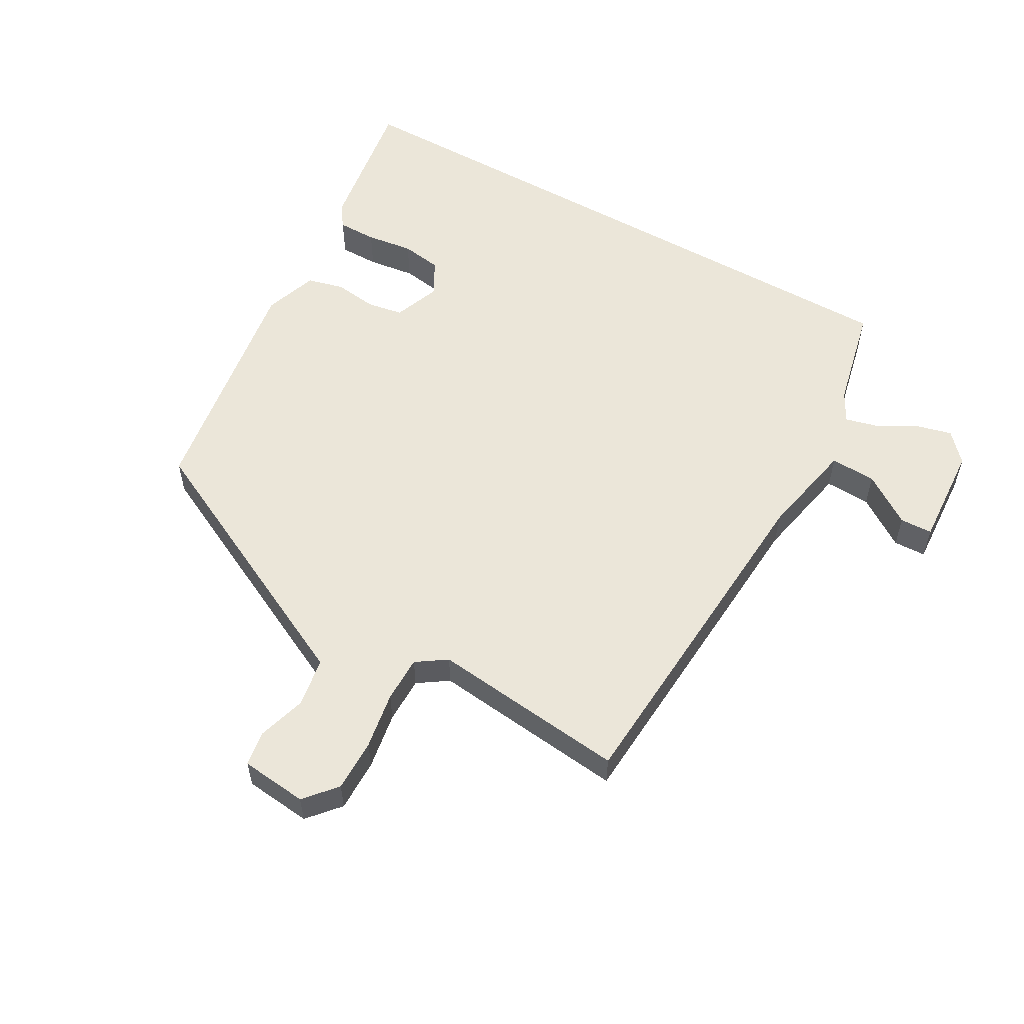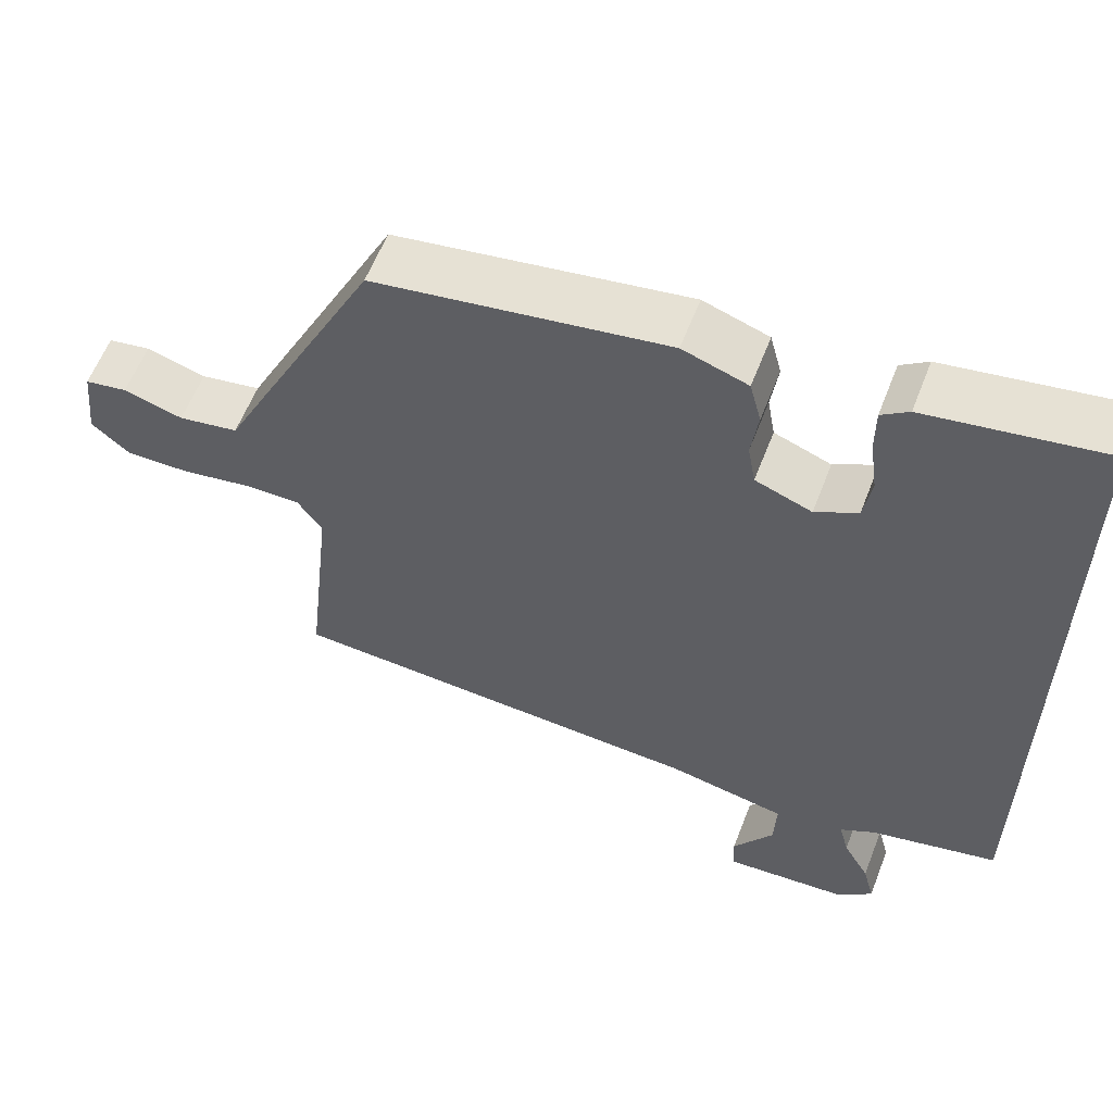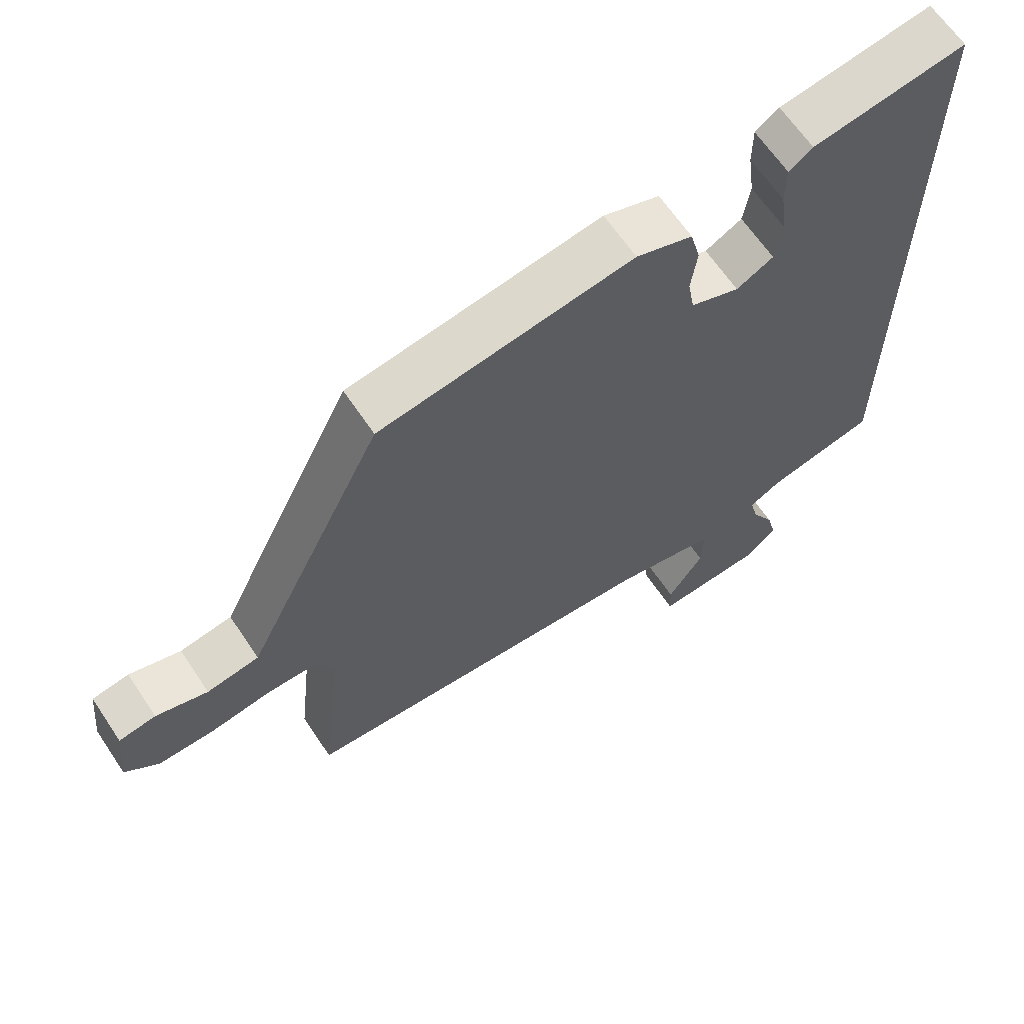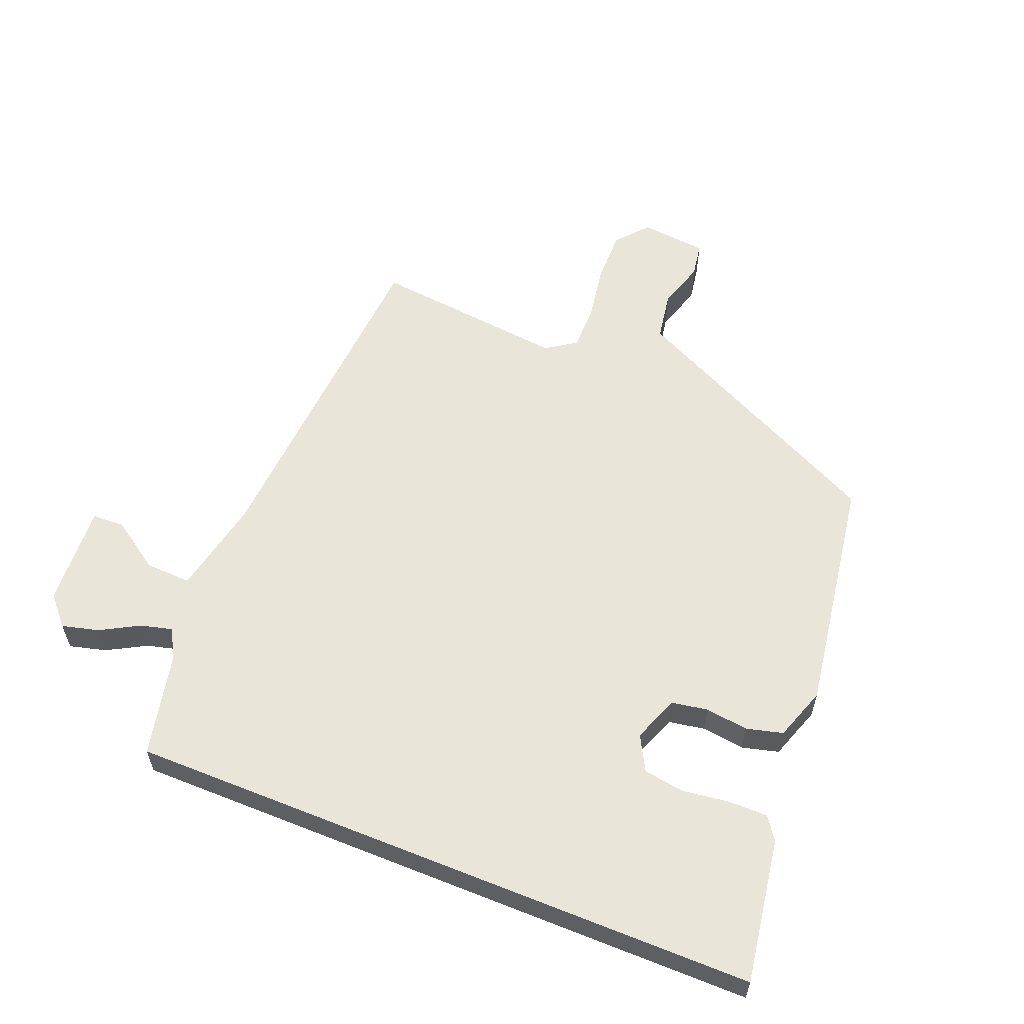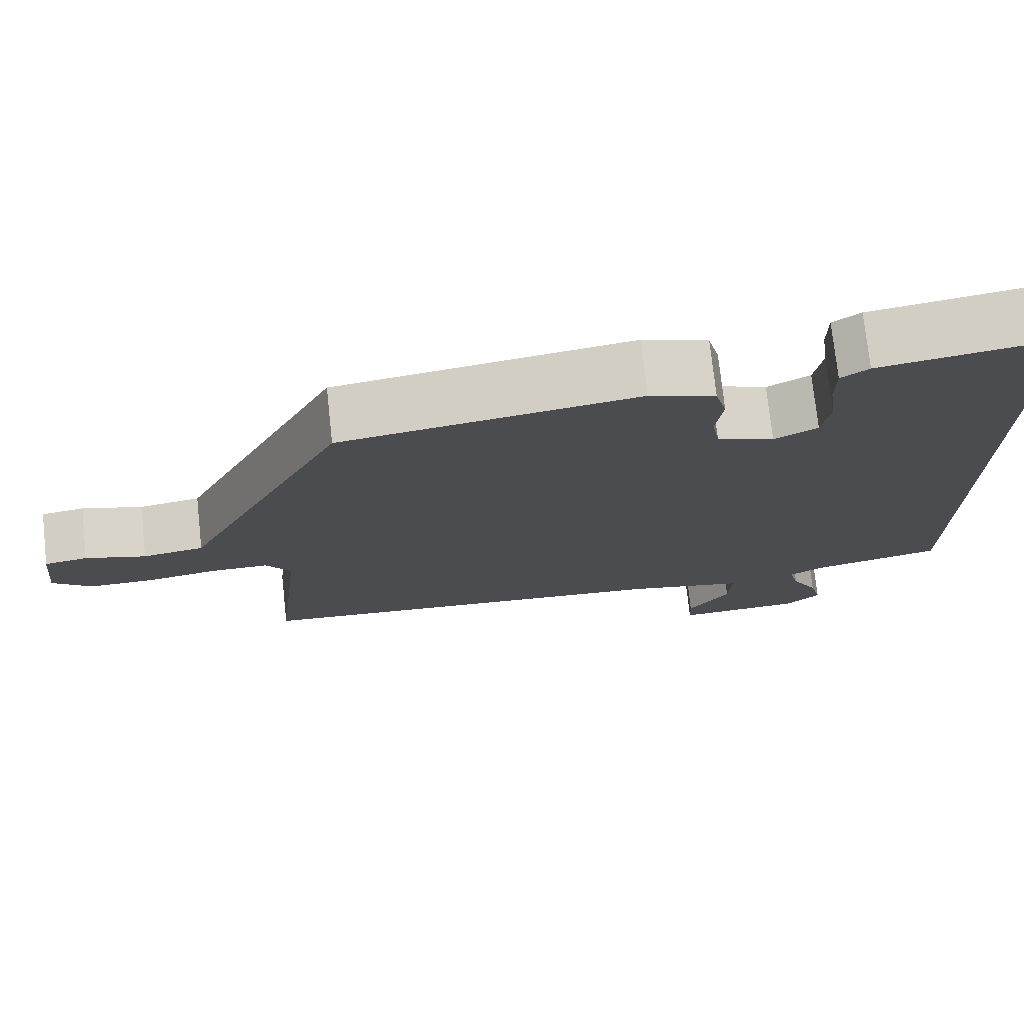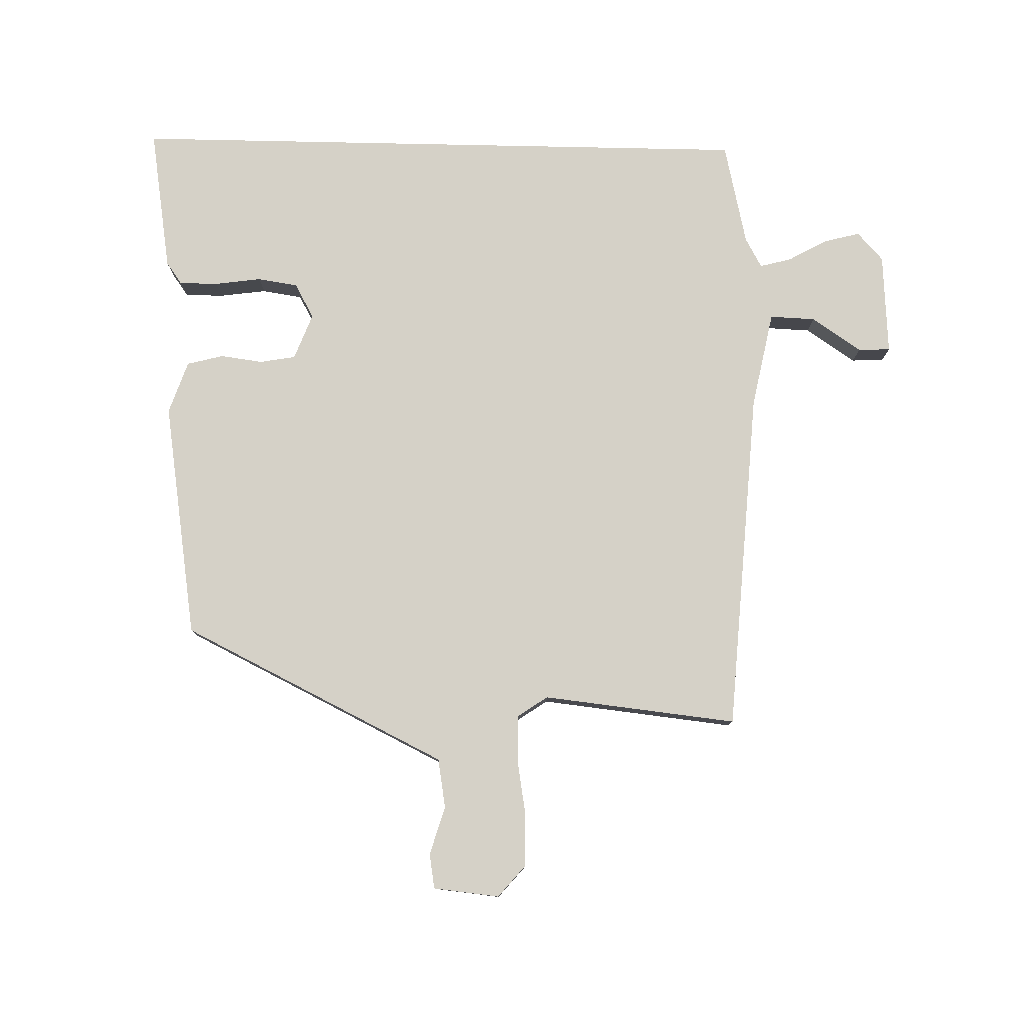
<metadata>
{"format":"obj","ext":"obj","renderer":"f3d","projection":"perspective","resolution":1024,"background":"white","views":[{"elev":56.1,"azim":119.6,"up":"+Y"},{"elev":59.1,"azim":-159.0,"up":"+Z"},{"elev":64.5,"azim":146.2,"up":"+Z"},{"elev":58.3,"azim":-68.0,"up":"+Y"},{"elev":74.9,"azim":173.8,"up":"+Z"},{"elev":79.0,"azim":91.2,"up":"+Y"}]}
</metadata>
<code>
v 0.502 0.07 -0.441
v -0.045 0.07 -0.477
v -0.198 0.07 -0.508
v -0.195 0.07 -0.58
v -0.142 0.07 -0.659
v -0.144 0.07 -0.71
v -0.306 0.07 -0.7
v -0.351 0.07 -0.659
v -0.336 0.07 -0.601
v -0.302 0.07 -0.54
v -0.289 0.07 -0.49
v -0.336 0.07 -0.464
v -0.5 0.07 -0.427
v -0.5 0.07 0.576
v -0.272 0.07 0.54
v -0.237 0.07 0.515
v -0.237 0.07 0.453
v -0.247 0.07 0.379
v -0.237 0.07 0.315
v -0.182 0.07 0.285
v -0.109 0.07 0.313
v -0.099 0.07 0.37
v -0.108 0.07 0.437
v -0.093 0.07 0.495
v -0.009 0.07 0.524
v 0.368 0.07 0.466
v 0.519 0.07 0.16
v 0.575 0.07 0.046
v 0.653 0.07 0.033
v 0.73 0.07 0.056
v 0.785 0.07 0.047
v 0.796 0.07 -0.058
v 0.746 0.07 -0.101
v 0.663 0.07 -0.1
v 0.573 0.07 -0.085
v 0.5 0.07 -0.085
v 0.468 0.07 -0.132
v 0.502 0 -0.441
v -0.045 0 -0.477
v -0.198 0 -0.508
v -0.195 0 -0.58
v -0.142 0 -0.659
v -0.144 0 -0.71
v -0.306 0 -0.7
v -0.351 0 -0.659
v -0.336 0 -0.601
v -0.302 0 -0.54
v -0.289 0 -0.49
v -0.336 0 -0.464
v -0.5 0 -0.427
v -0.5 0 0.576
v -0.272 0 0.54
v -0.237 0 0.515
v -0.237 0 0.453
v -0.247 0 0.379
v -0.237 0 0.315
v -0.182 0 0.285
v -0.109 0 0.313
v -0.099 0 0.37
v -0.108 0 0.437
v -0.093 0 0.495
v -0.009 0 0.524
v 0.368 0 0.466
v 0.519 0 0.16
v 0.575 0 0.046
v 0.653 0 0.033
v 0.73 0 0.056
v 0.785 0 0.047
v 0.796 0 -0.058
v 0.746 0 -0.101
v 0.663 0 -0.1
v 0.573 0 -0.085
v 0.5 0 -0.085
v 0.468 0 -0.132
f 33 34 35
f 32 33 35
f 31 32 35
f 30 31 35
f 29 30 35
f 28 29 35 36
f 28 36 37
f 27 28 37
f 26 27 37
f 25 26 37
f 24 25 37
f 23 24 37
f 22 23 37
f 16 17 18
f 15 16 18
f 14 15 18
f 13 14 18
f 12 13 18 19
f 11 12 19 20
f 8 9 10
f 7 8 10
f 6 7 10
f 5 6 10
f 4 5 10
f 3 4 10 11
f 11 20 21
f 3 11 21
f 2 3 21
f 21 22 37
f 2 21 37
f 1 2 37
f 72 71 70
f 72 70 69
f 72 69 68
f 72 68 67
f 72 67 66
f 73 72 66 65
f 74 73 65
f 74 65 64
f 74 64 63
f 74 63 62
f 74 62 61
f 74 61 60
f 74 60 59
f 55 54 53
f 55 53 52
f 55 52 51
f 55 51 50
f 56 55 50 49
f 57 56 49 48
f 47 46 45
f 47 45 44
f 47 44 43
f 47 43 42
f 47 42 41
f 48 47 41 40
f 58 57 48
f 58 48 40
f 58 40 39
f 74 59 58
f 74 58 39
f 74 39 38
f 1 38 39 2
f 2 39 40 3
f 3 40 41 4
f 4 41 42 5
f 5 42 43 6
f 6 43 44 7
f 7 44 45 8
f 8 45 46 9
f 9 46 47 10
f 10 47 48 11
f 11 48 49 12
f 12 49 50 13
f 13 50 51 14
f 14 51 52 15
f 15 52 53 16
f 16 53 54 17
f 17 54 55 18
f 18 55 56 19
f 19 56 57 20
f 20 57 58 21
f 21 58 59 22
f 22 59 60 23
f 23 60 61 24
f 24 61 62 25
f 25 62 63 26
f 26 63 64 27
f 27 64 65 28
f 28 65 66 29
f 29 66 67 30
f 30 67 68 31
f 31 68 69 32
f 32 69 70 33
f 33 70 71 34
f 34 71 72 35
f 35 72 73 36
f 36 73 74 37
f 37 74 38 1

</code>
